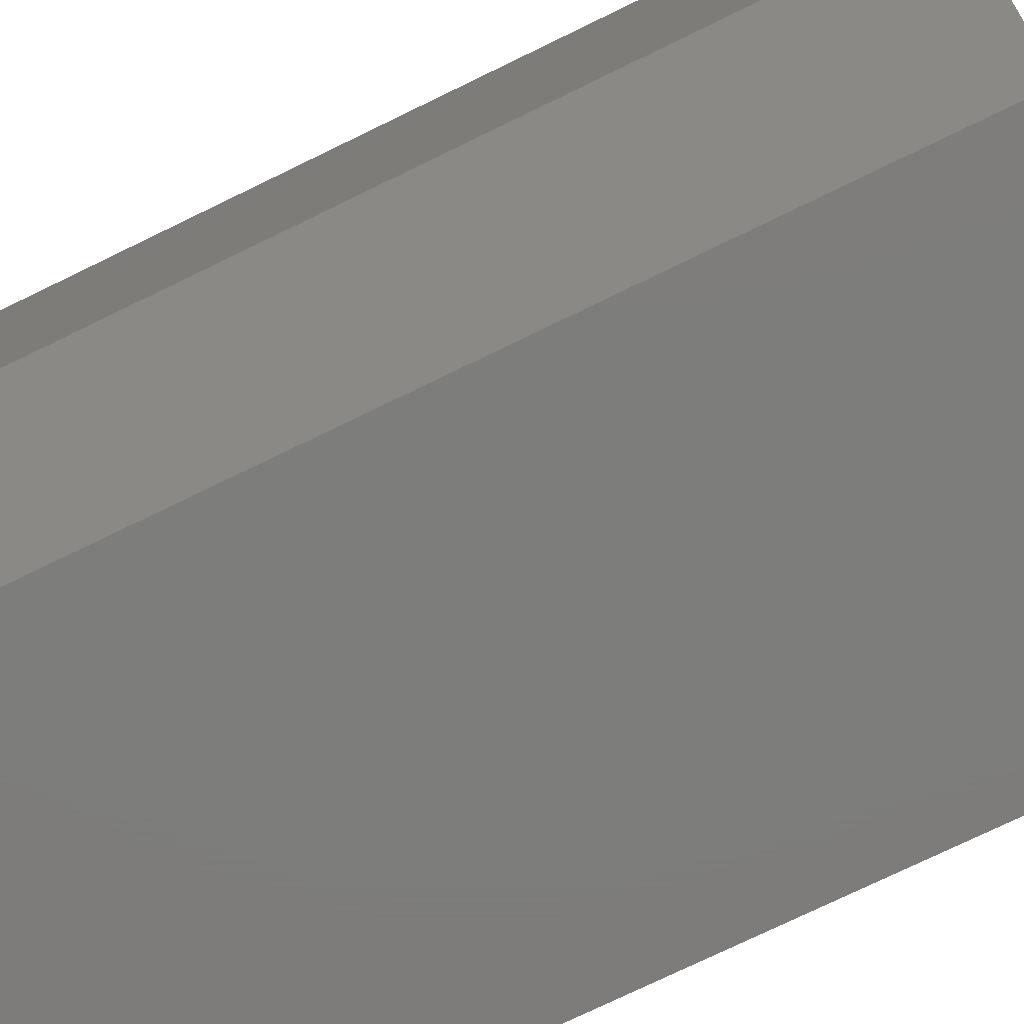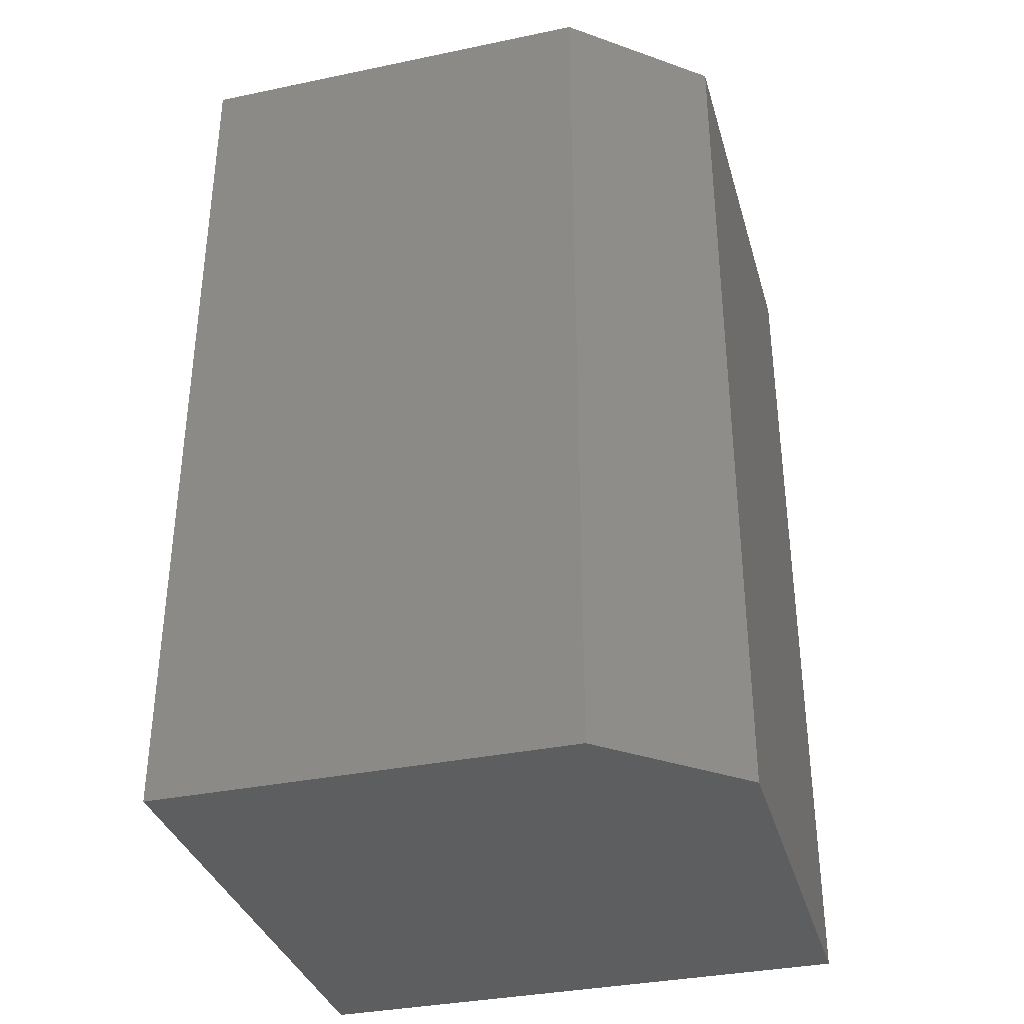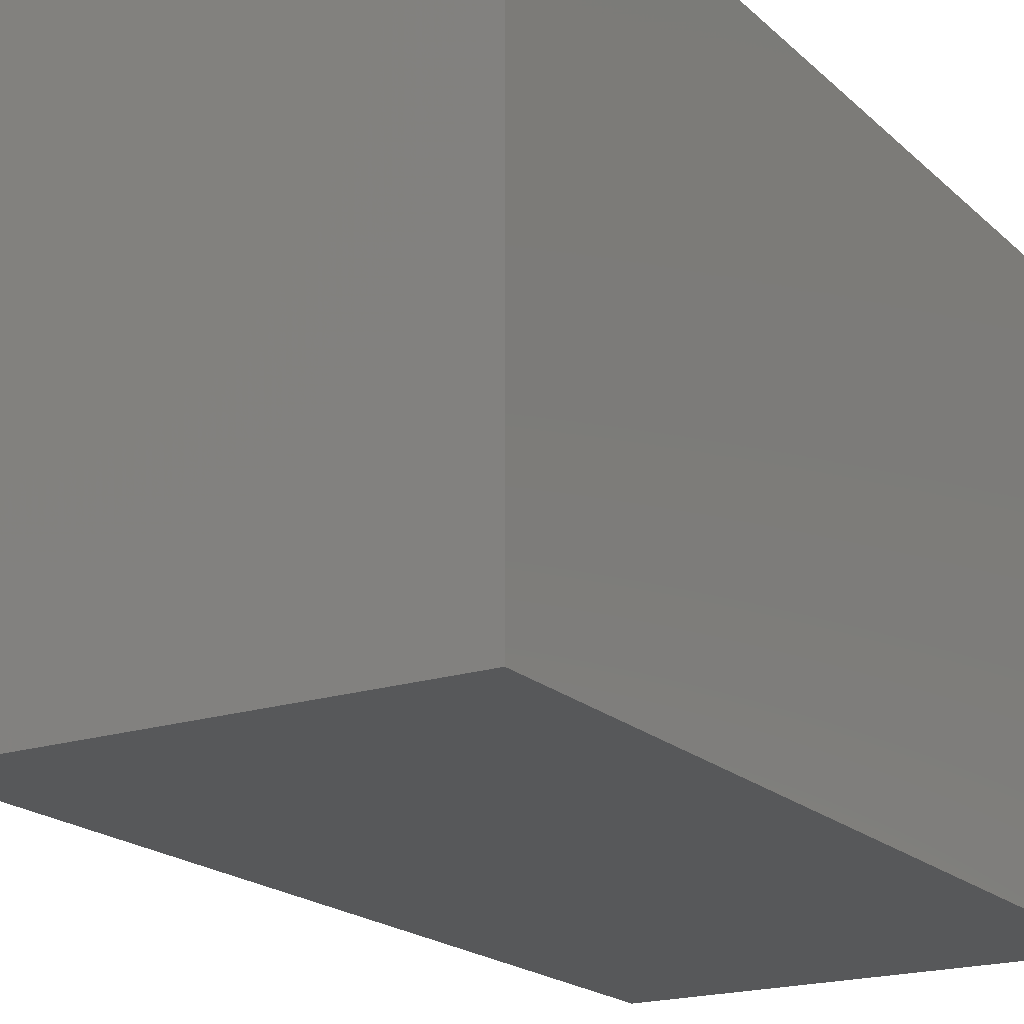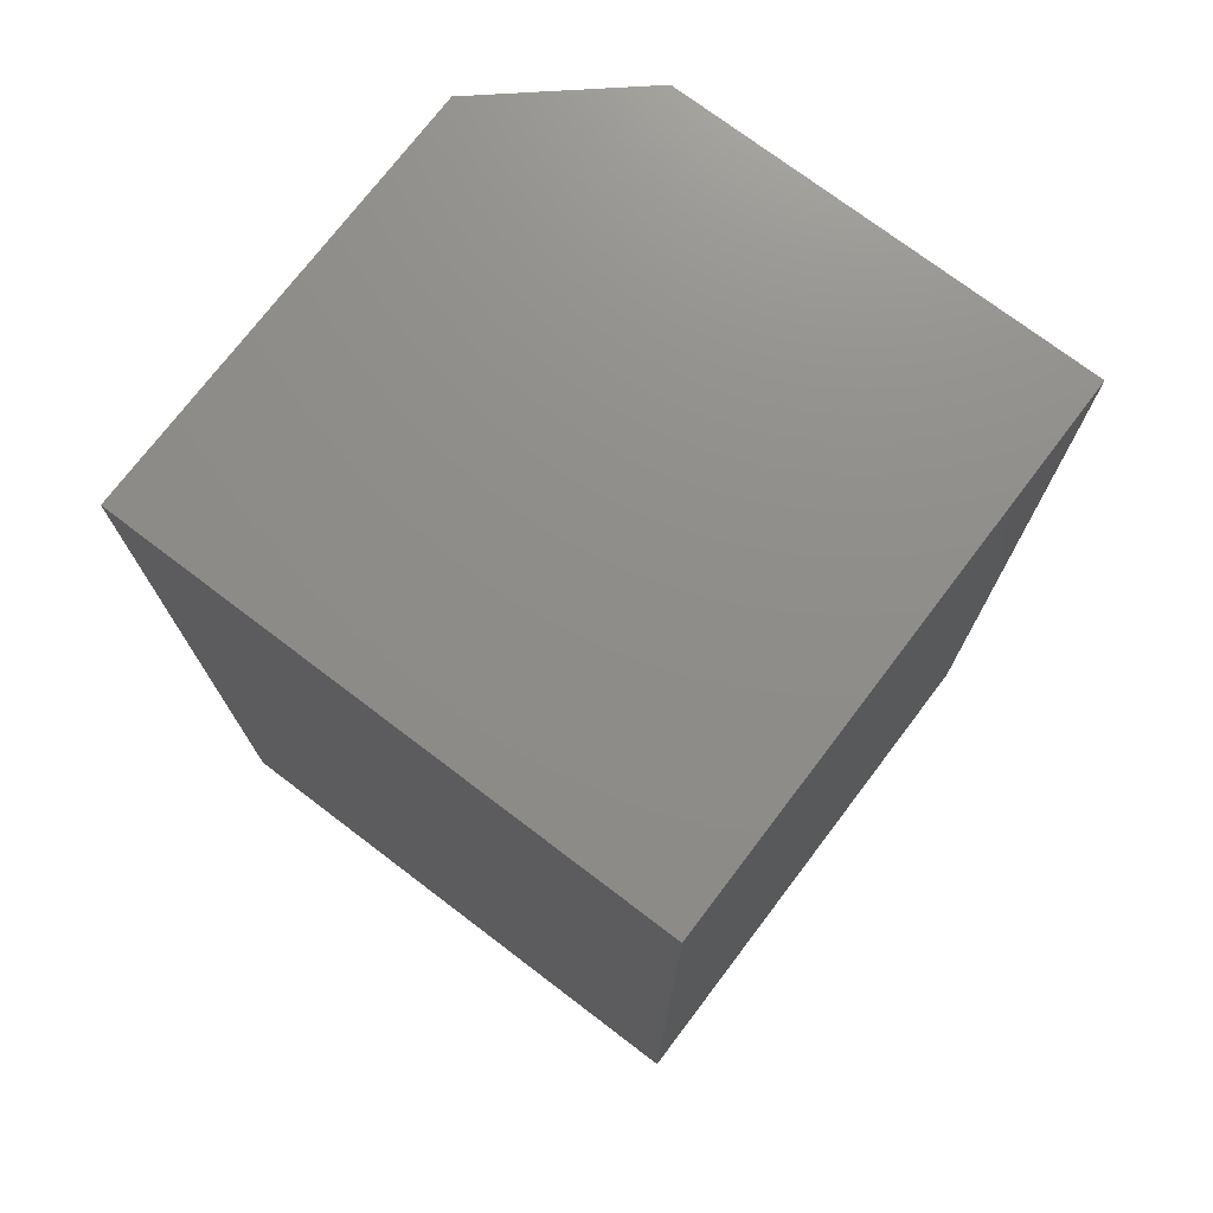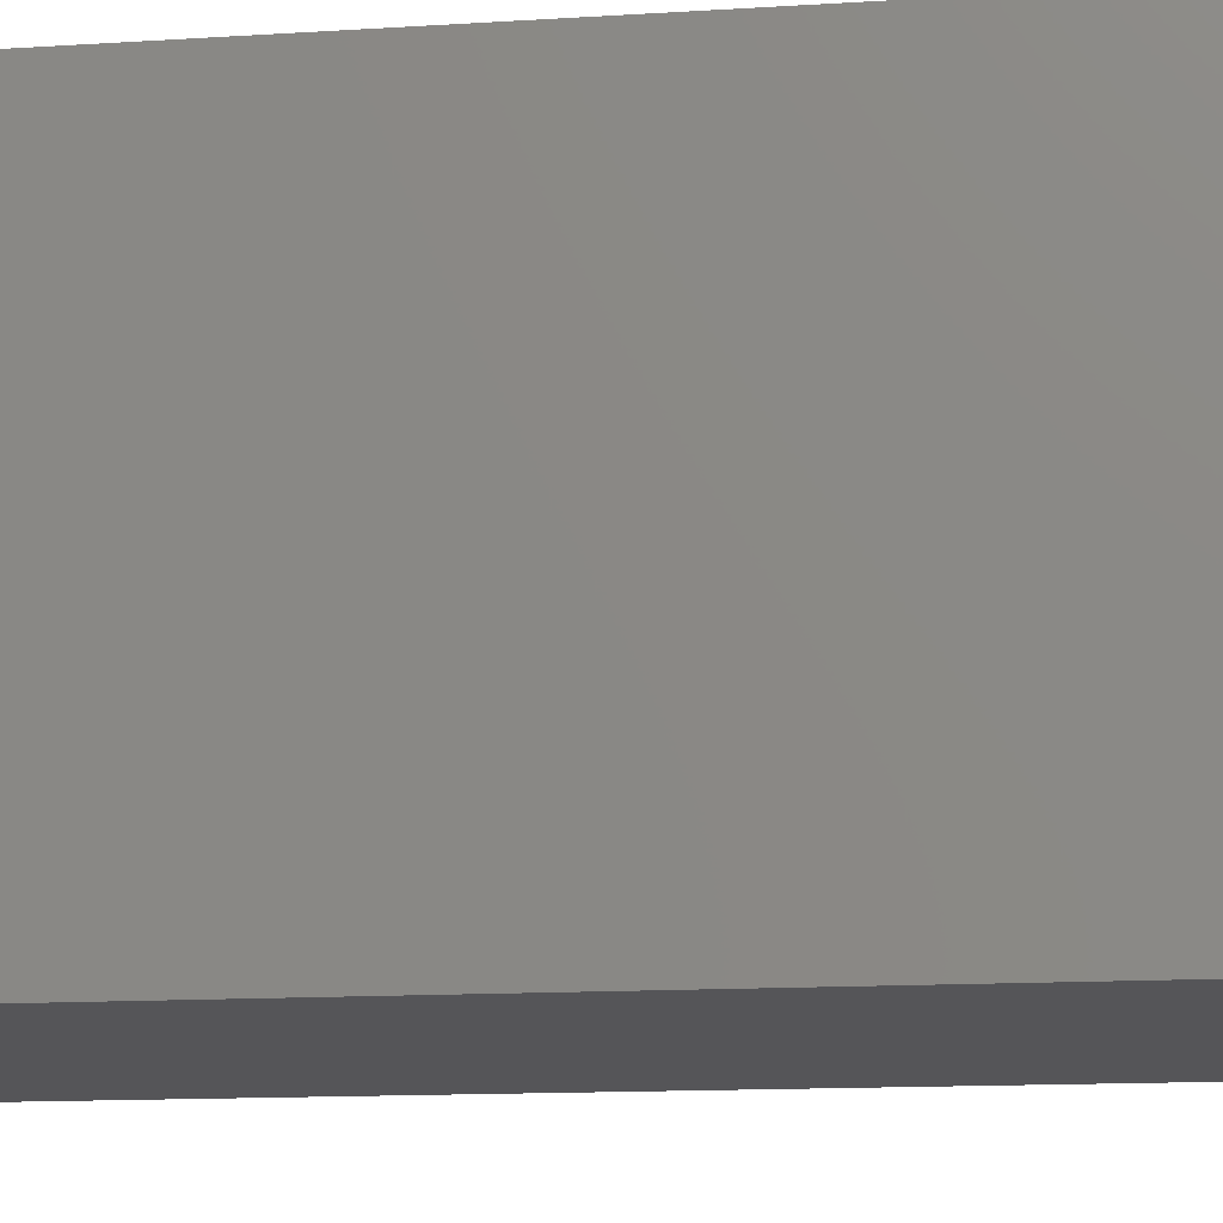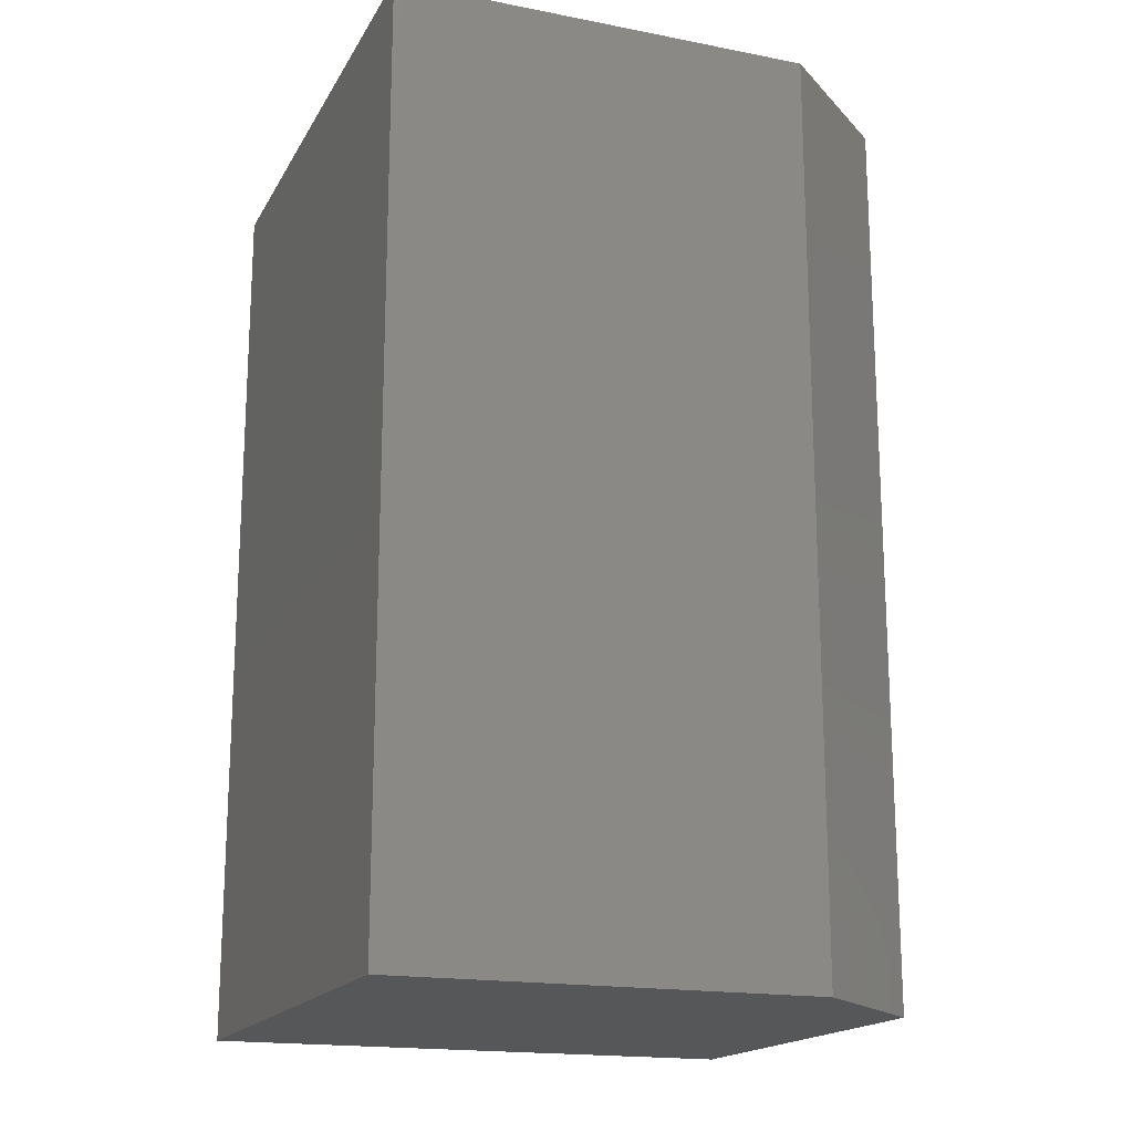
<metadata>
{"format":"stl","ext":"stl","renderer":"f3d","projection":"perspective","resolution":1024,"background":"white","views":[{"elev":-76.5,"azim":-64.2,"up":"+Y"},{"elev":-34.9,"azim":-74.5,"up":"+Z"},{"elev":-19.3,"azim":31.3,"up":"+Y"},{"elev":74.0,"azim":127.2,"up":"+Z"},{"elev":-14.2,"azim":97.8,"up":"+Y"},{"elev":-17.6,"azim":-111.0,"up":"+Z"}]}
</metadata>
<code>
# stl→obj: 10 verts, 16 faces
v 0.2296 0.2266 0.75
v -0.2188 0.2266 0.75
v 0.2296 -0.2266 0.75
v -0.2188 -0.1172 0.75
v -0.125 -0.2266 0.75
v -0.125 -0.2266 0
v -0.2188 -0.1172 0
v 0.2296 -0.2266 0
v -0.2188 0.2266 0
v 0.2296 0.2266 0
f 1 2 3
f 3 2 4
f 3 4 5
f 6 7 8
f 8 7 9
f 8 9 10
f 9 7 2
f 2 7 4
f 6 8 5
f 5 8 3
f 4 7 5
f 5 7 6
f 10 9 1
f 1 9 2
f 8 10 3
f 3 10 1

</code>
